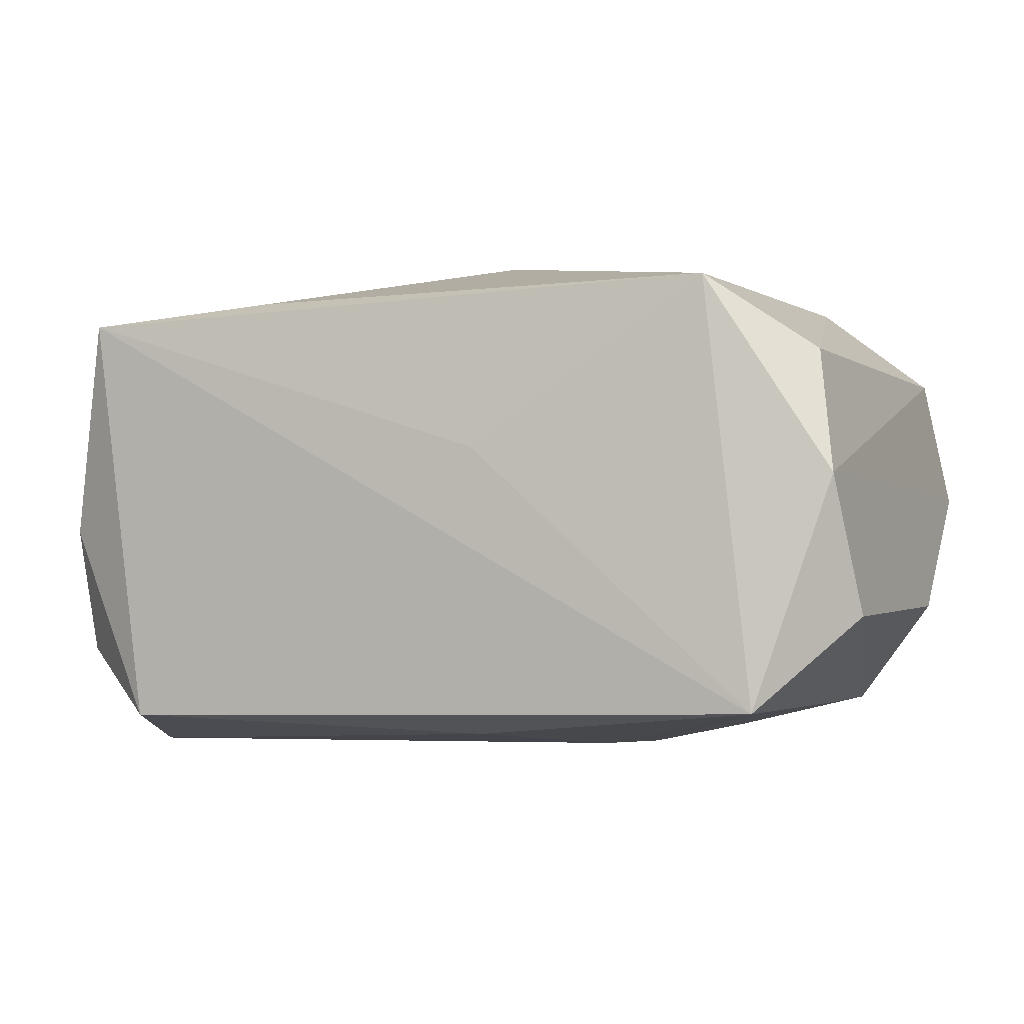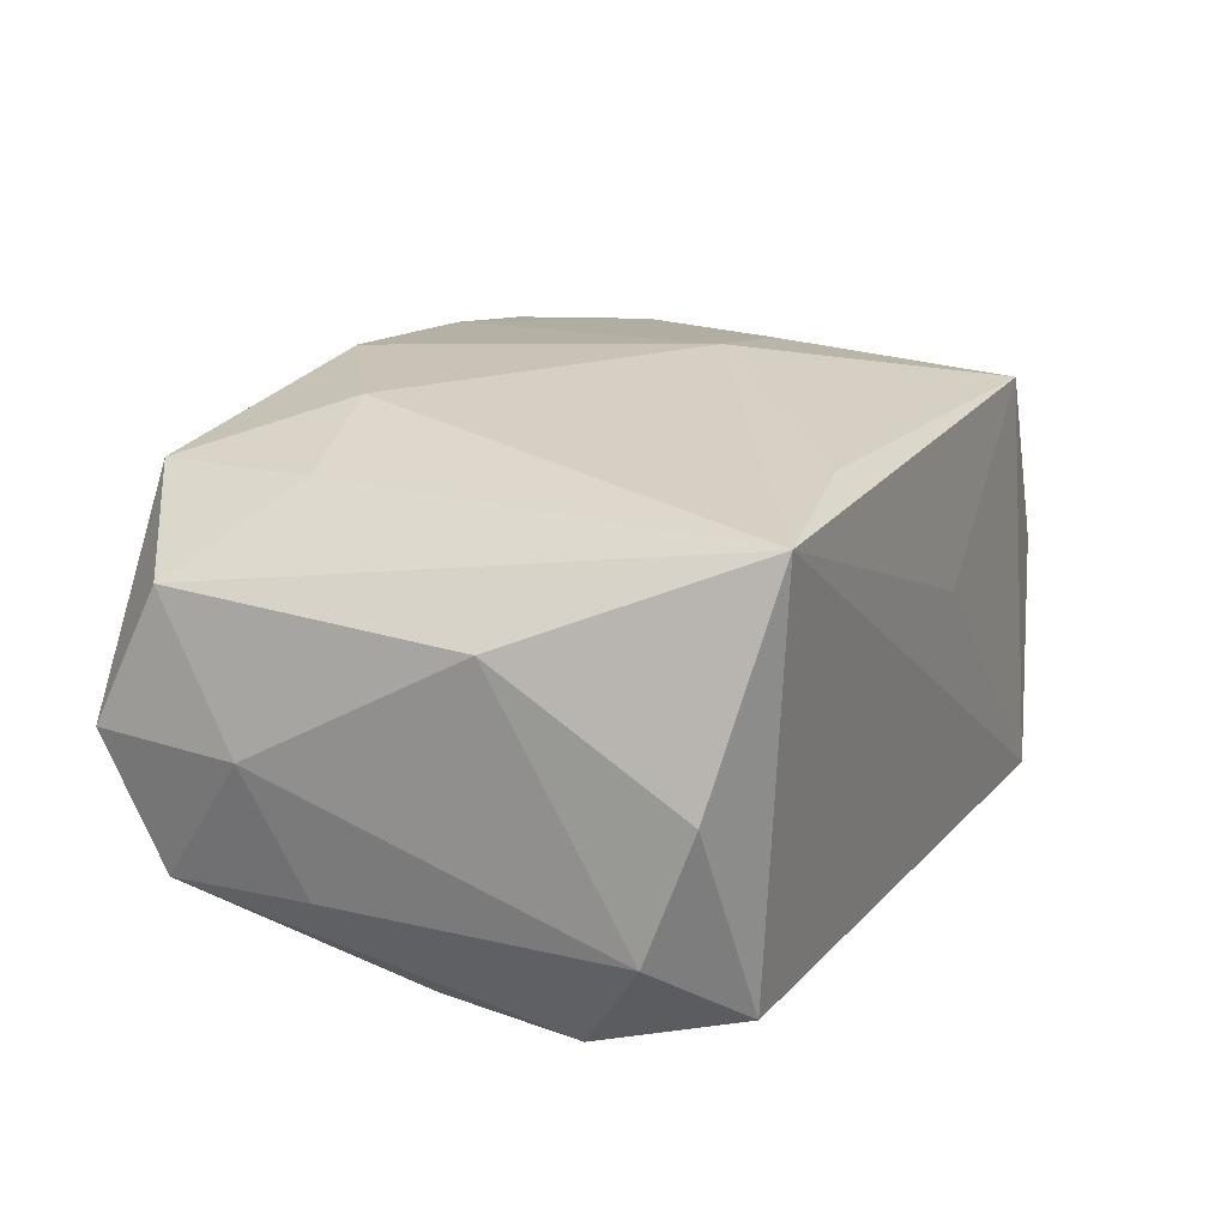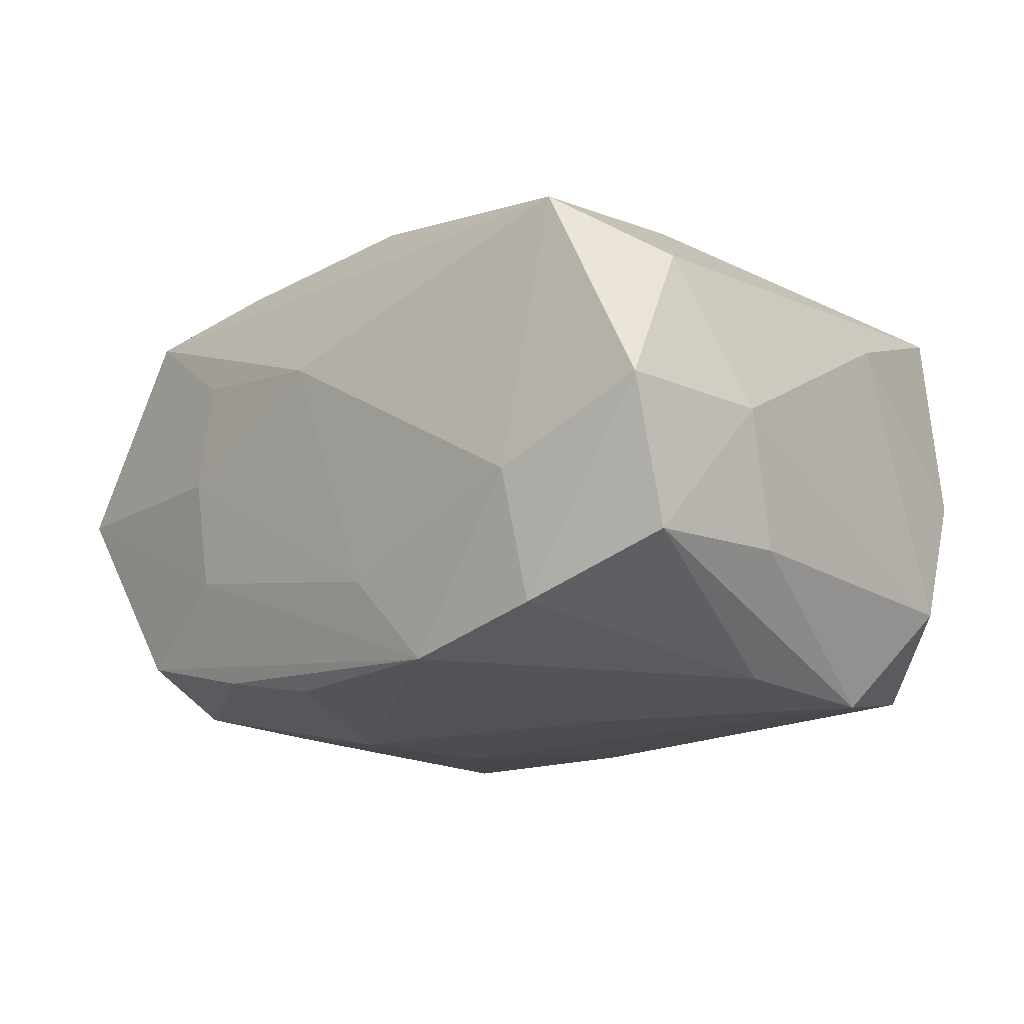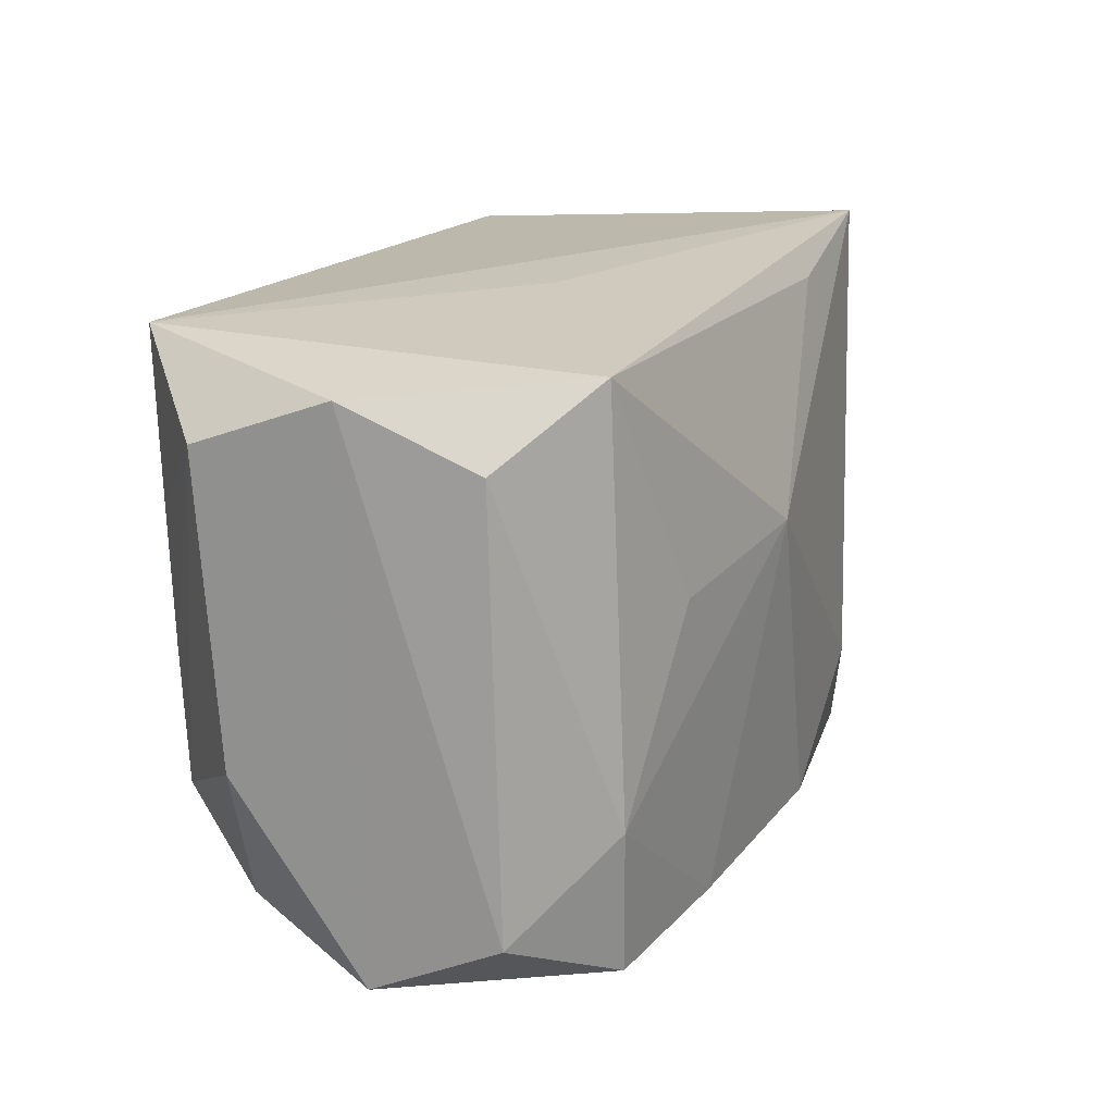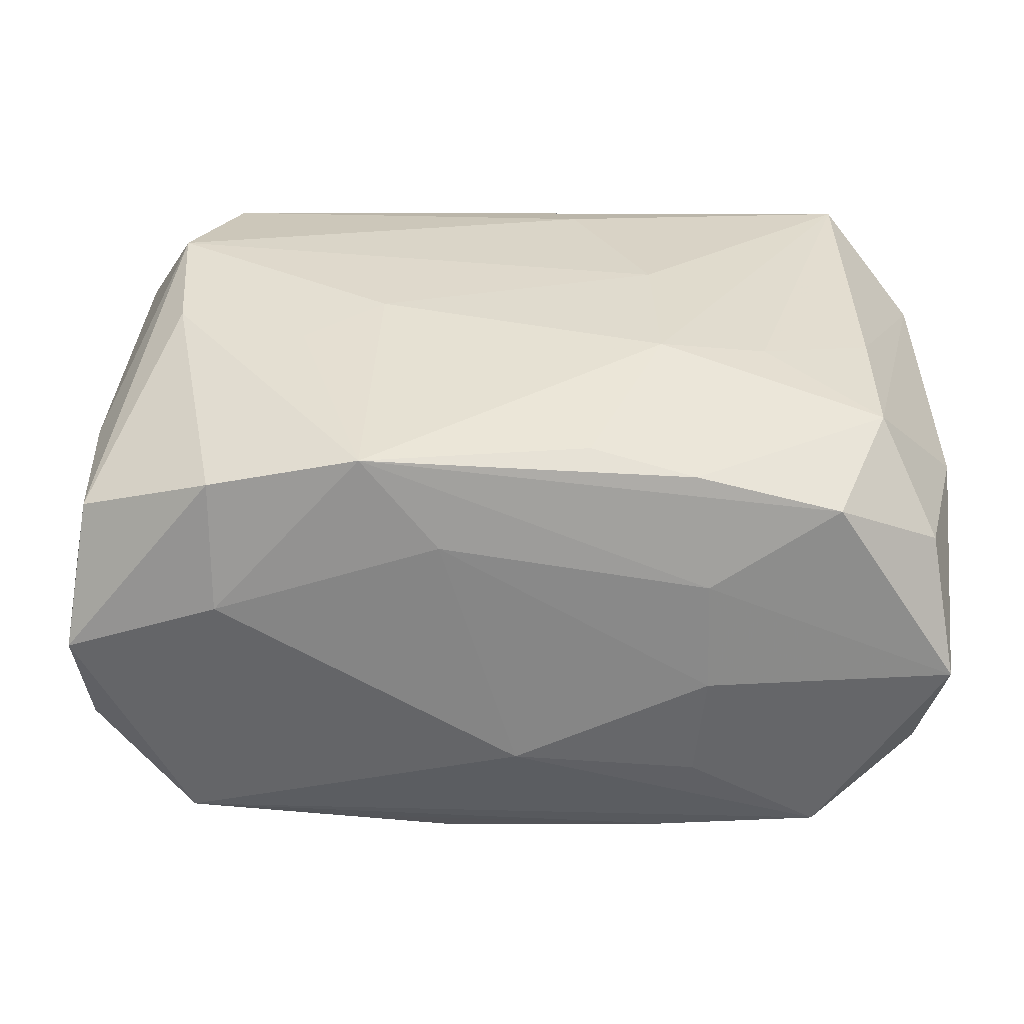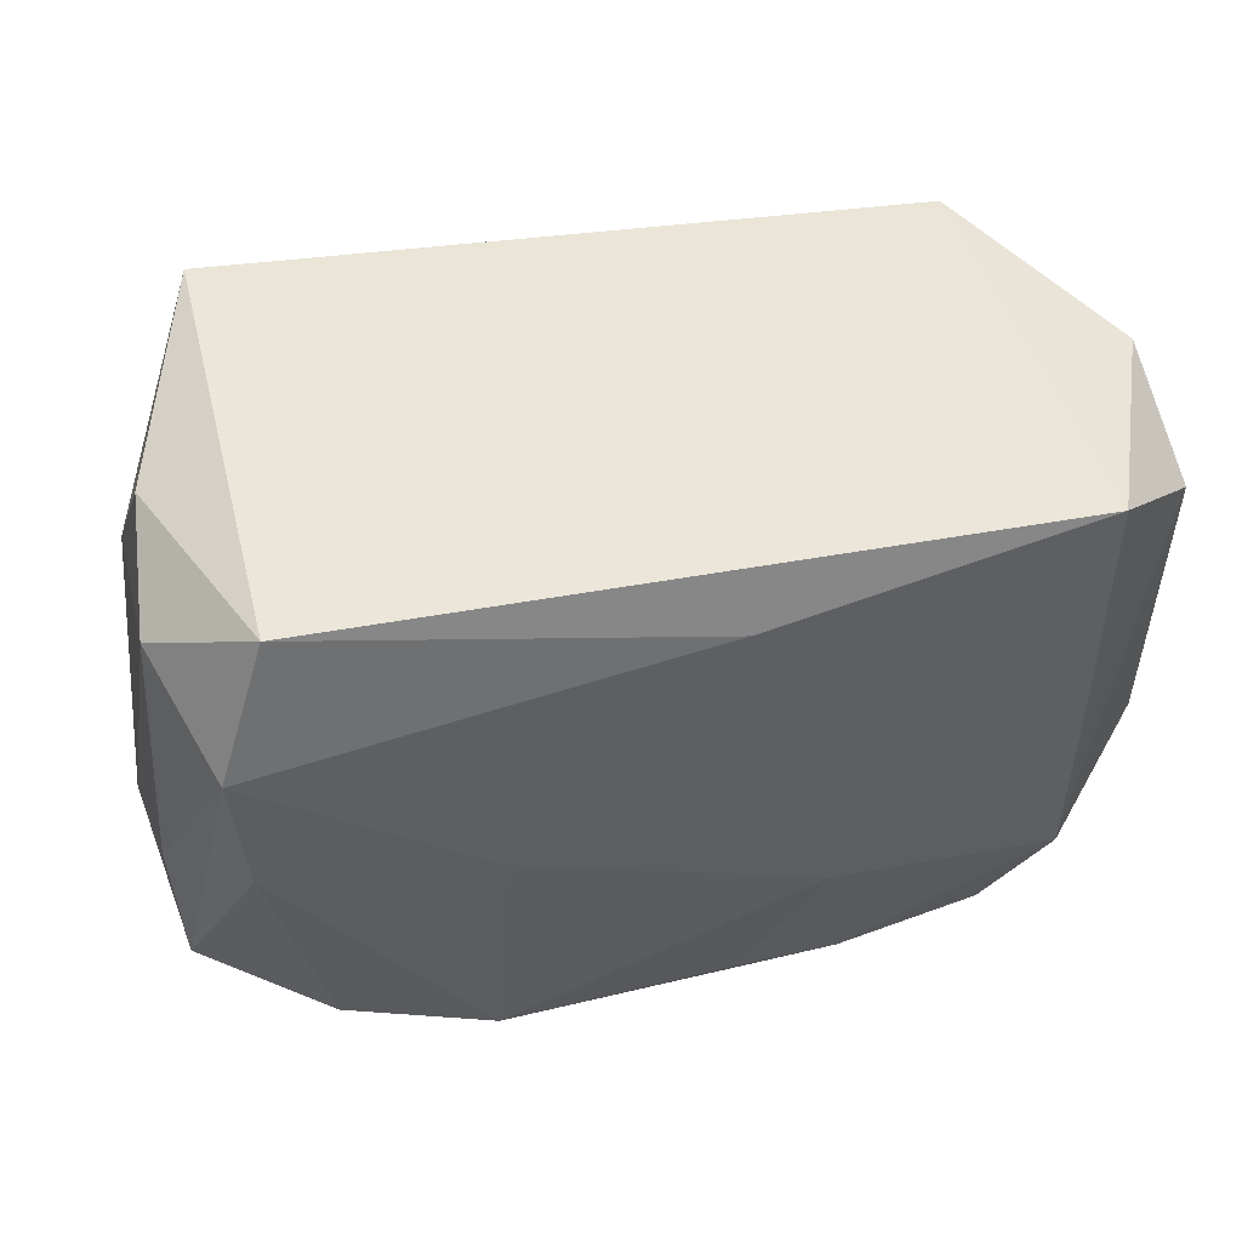
<metadata>
{"format":"obj","ext":"obj","renderer":"f3d","projection":"perspective","resolution":1024,"background":"white","views":[{"elev":-5.2,"azim":-157.4,"up":"+Z"},{"elev":16.8,"azim":114.3,"up":"+Z"},{"elev":-15.8,"azim":45.7,"up":"+Z"},{"elev":20.1,"azim":-65.6,"up":"+Y"},{"elev":-56.9,"azim":178.7,"up":"+Y"},{"elev":47.2,"azim":171.1,"up":"+Y"}]}
</metadata>
<code>
v 0.01838 -0.005446 -0.02
v -0.03764 0.01868 -0.01055
v -0.03029 0.02495 -0.01817
v -0.003231 0.006943 0.02211
v 0.02751 -0.02314 0.01695
v -0.0187 0.005324 0.01991
v -0.035 -0.01722 -0.008429
v -0.01342 -0.02116 0.0201
v -0.01558 -0.02408 -0.007662
v -0.02632 0.02381 0.01672
v -0.005624 -0.02033 -0.01845
v -0.02669 -0.02198 0.01835
v -0.01608 -0.02502 0.001531
v 0.006311 -0.02456 -0.01135
v -0.03053 -0.0003673 -0.01722
v 0.01407 0.02232 0.01743
v 0.01268 -0.02325 -0.01866
v -0.02092 -0.005154 -0.01922
v -0.028 -0.009852 0.01886
v -0.03688 -0.02211 0.002138
v 0.02636 0.02209 -0.01835
v 0.02924 -0.00105 -0.01957
v 0.02946 0.02495 0.01601
v 0.018 -0.01227 0.02064
v 0.02868 -0.01057 0.01708
v -0.006719 0.02495 0.003616
v 0.03645 -0.01841 0.01051
v -0.03044 0.01096 -0.01766
v -0.03567 -0.01714 0.01266
v 0.03691 -0.02357 -0.0003419
v 0.03612 -0.0071 -0.01111
v 0.03402 0.02065 -0.001861
v 0.03548 -0.01909 -0.01141
v -0.01548 -0.02424 0.01095
v 0.005027 -0.02028 0.02138
v 0.03673 0.00618 0.008709
v -0.01152 0.005664 -0.02086
v -0.03437 0.01816 0.01103
v 0.03451 0.01678 -0.01229
v -0.01191 -0.007187 -0.02085
v 0.03821 -0.01142 -0.0008311
v -0.005231 0.01894 -0.01989
v 0.01384 -0.02162 0.01932
v 0.02441 -0.02535 -0.005607
v -0.02604 -0.02169 -0.01375
v -0.03646 0.02288 0.0004768
v -0.03781 -0.006329 -0.008688
v -0.03048 -0.01162 -0.01672
v -0.0002745 -0.02613 0.008536
v 0.02478 -0.02295 -0.01593
v -0.02694 0.01135 0.01751
v 0.0117 -0.0009225 -0.02086
v 0.0302 0.01076 -0.02057
v -0.01414 -0.02165 -0.01672
f 40 3 37
f 3 23 21
f 32 21 23
f 4 23 16
f 26 23 3
f 29 19 38
f 52 17 40
f 40 37 52
f 52 37 53
f 3 21 42
f 42 21 53
f 42 37 3
f 53 37 42
f 53 21 39
f 21 32 39
f 39 31 53
f 41 31 39
f 6 19 4
f 10 26 3
f 23 26 10
f 10 16 23
f 10 6 4
f 4 16 10
f 36 32 23
f 41 39 36
f 36 39 32
f 18 3 40
f 33 31 41
f 53 31 33
f 1 52 53
f 17 52 1
f 40 17 11
f 28 2 3
f 15 2 28
f 3 18 28
f 28 18 15
f 38 10 46
f 29 38 46
f 3 2 46
f 46 10 3
f 46 2 47
f 19 6 51
f 6 10 51
f 51 38 19
f 51 10 38
f 53 33 22
f 22 1 53
f 17 1 22
f 41 36 27
f 27 36 23
f 35 5 24
f 24 23 4
f 4 35 24
f 45 7 48
f 15 18 48
f 48 7 47
f 48 18 40
f 47 2 48
f 48 2 15
f 40 11 48
f 43 5 35
f 17 45 54
f 54 11 17
f 45 48 54
f 54 48 11
f 30 33 41
f 41 27 30
f 30 27 5
f 5 44 30
f 25 27 23
f 5 27 25
f 23 24 25
f 25 24 5
f 50 44 17
f 17 22 50
f 50 22 33
f 33 30 50
f 50 30 44
f 17 44 14
f 49 44 5
f 49 14 44
f 12 49 5
f 12 19 29
f 14 49 13
f 8 43 35
f 8 35 4
f 5 43 8
f 8 12 5
f 4 19 8
f 19 12 8
f 14 13 9
f 9 45 17
f 17 14 9
f 20 7 45
f 45 9 20
f 20 9 13
f 20 12 29
f 47 7 20
f 29 46 20
f 20 46 47
f 49 12 34
f 34 13 49
f 12 20 34
f 34 20 13

</code>
